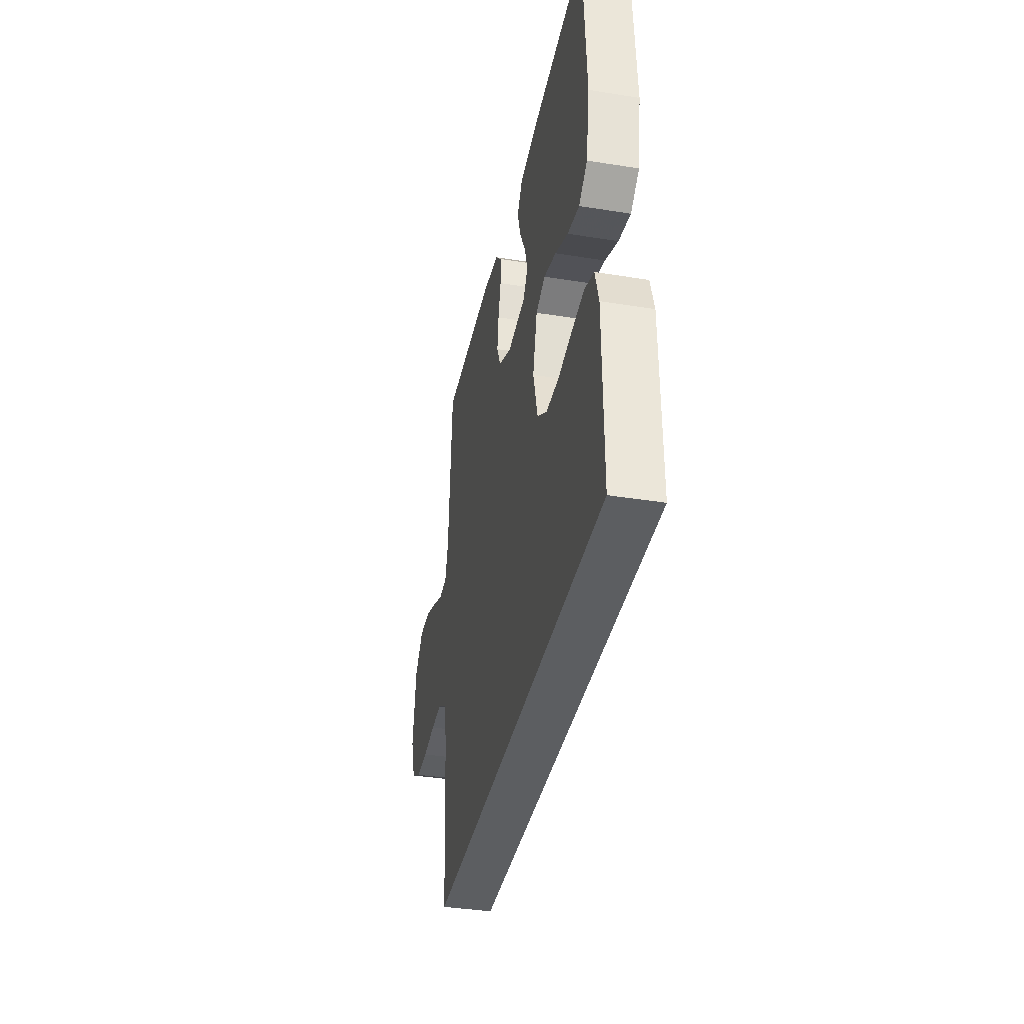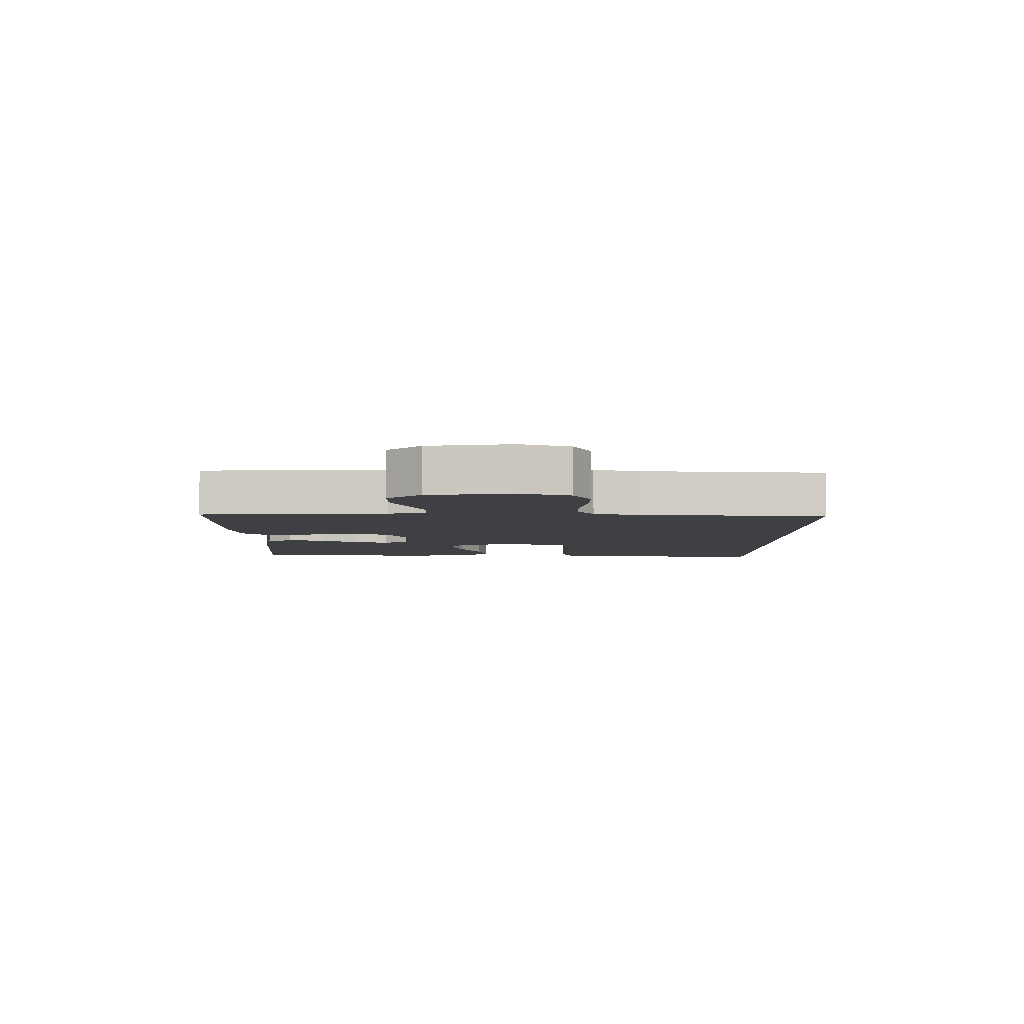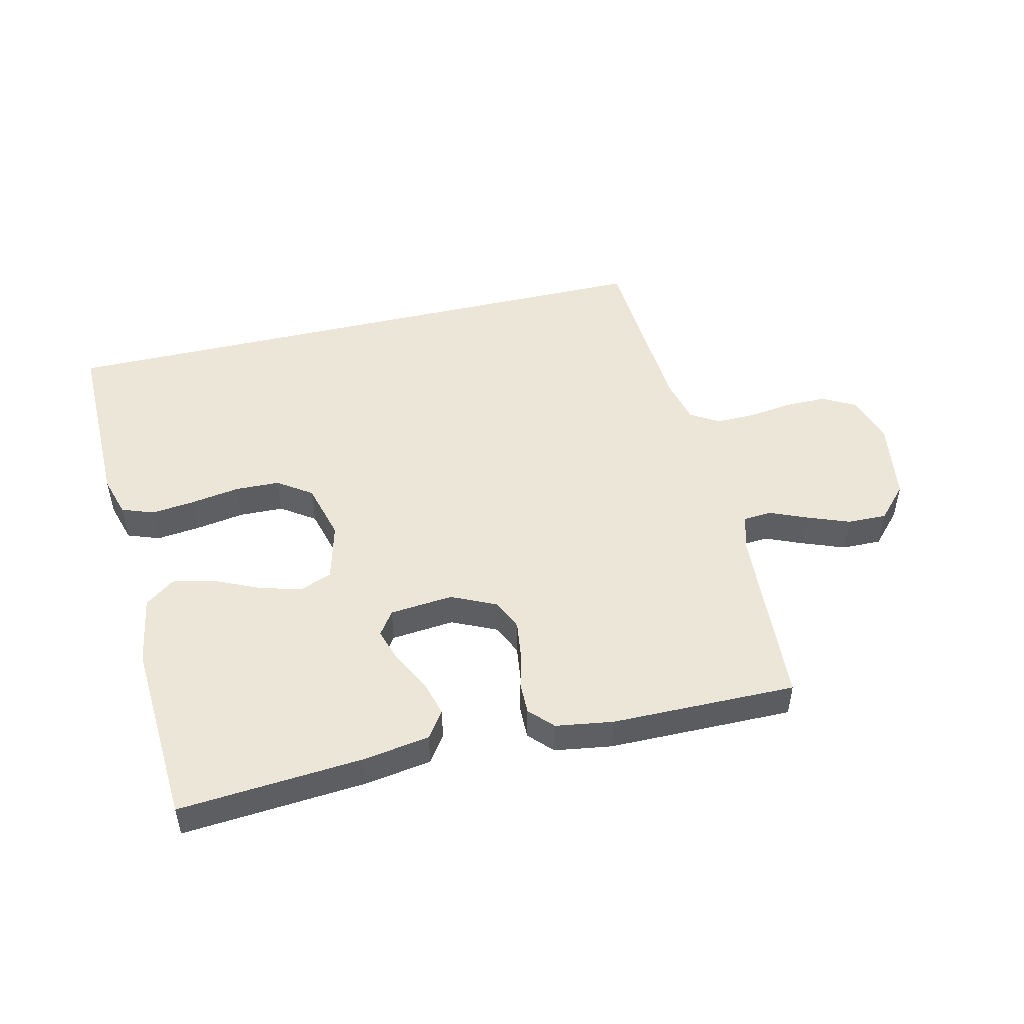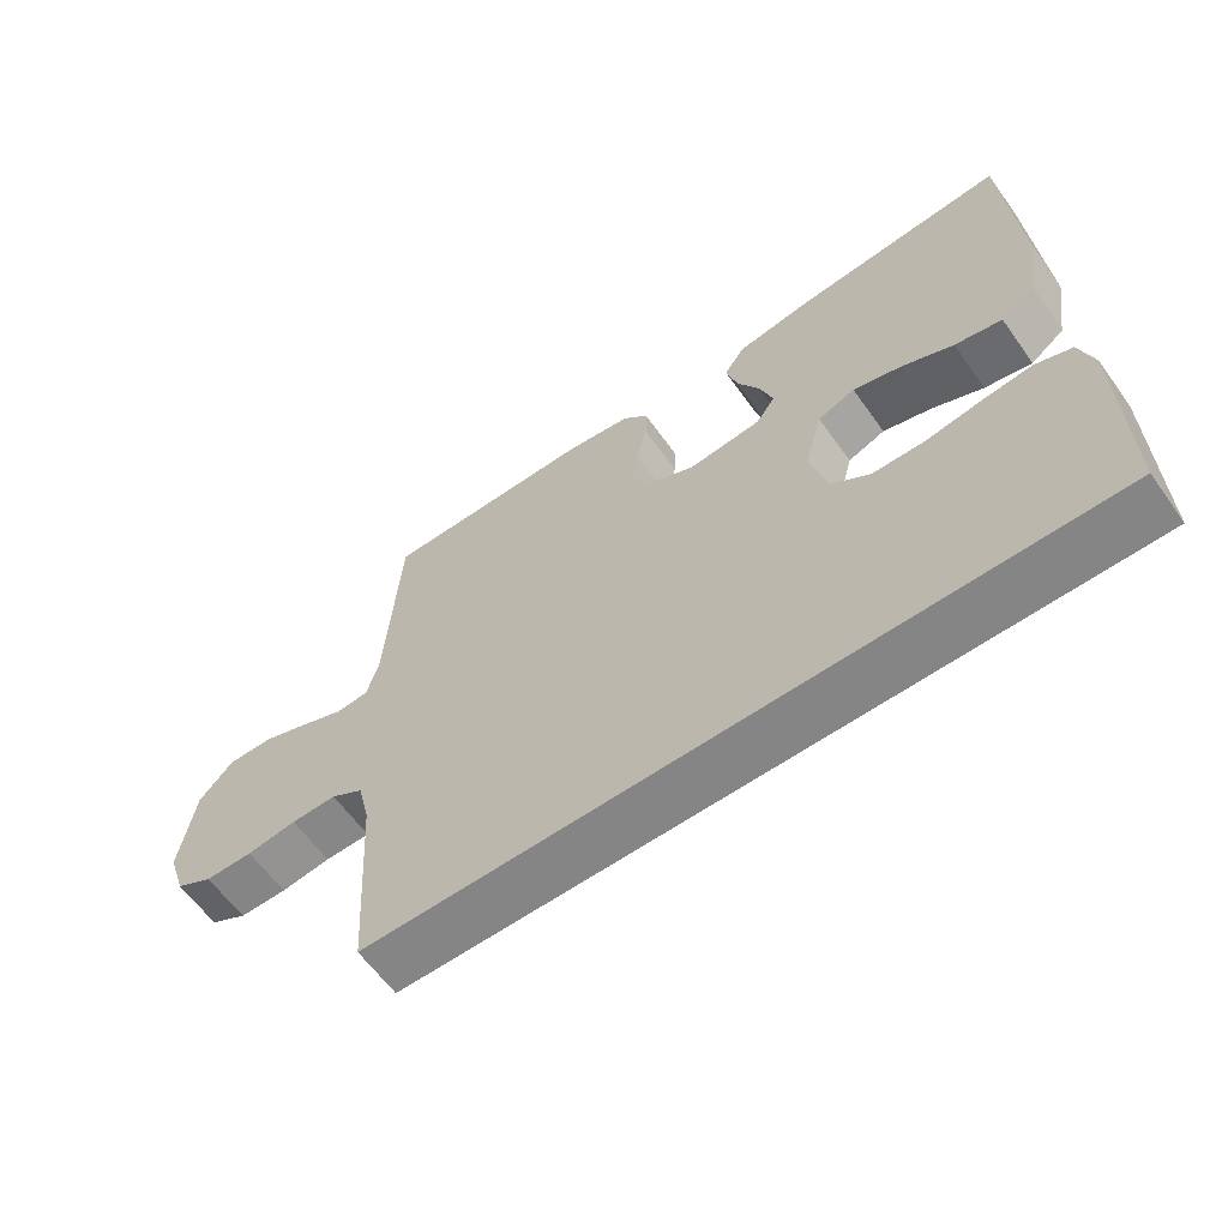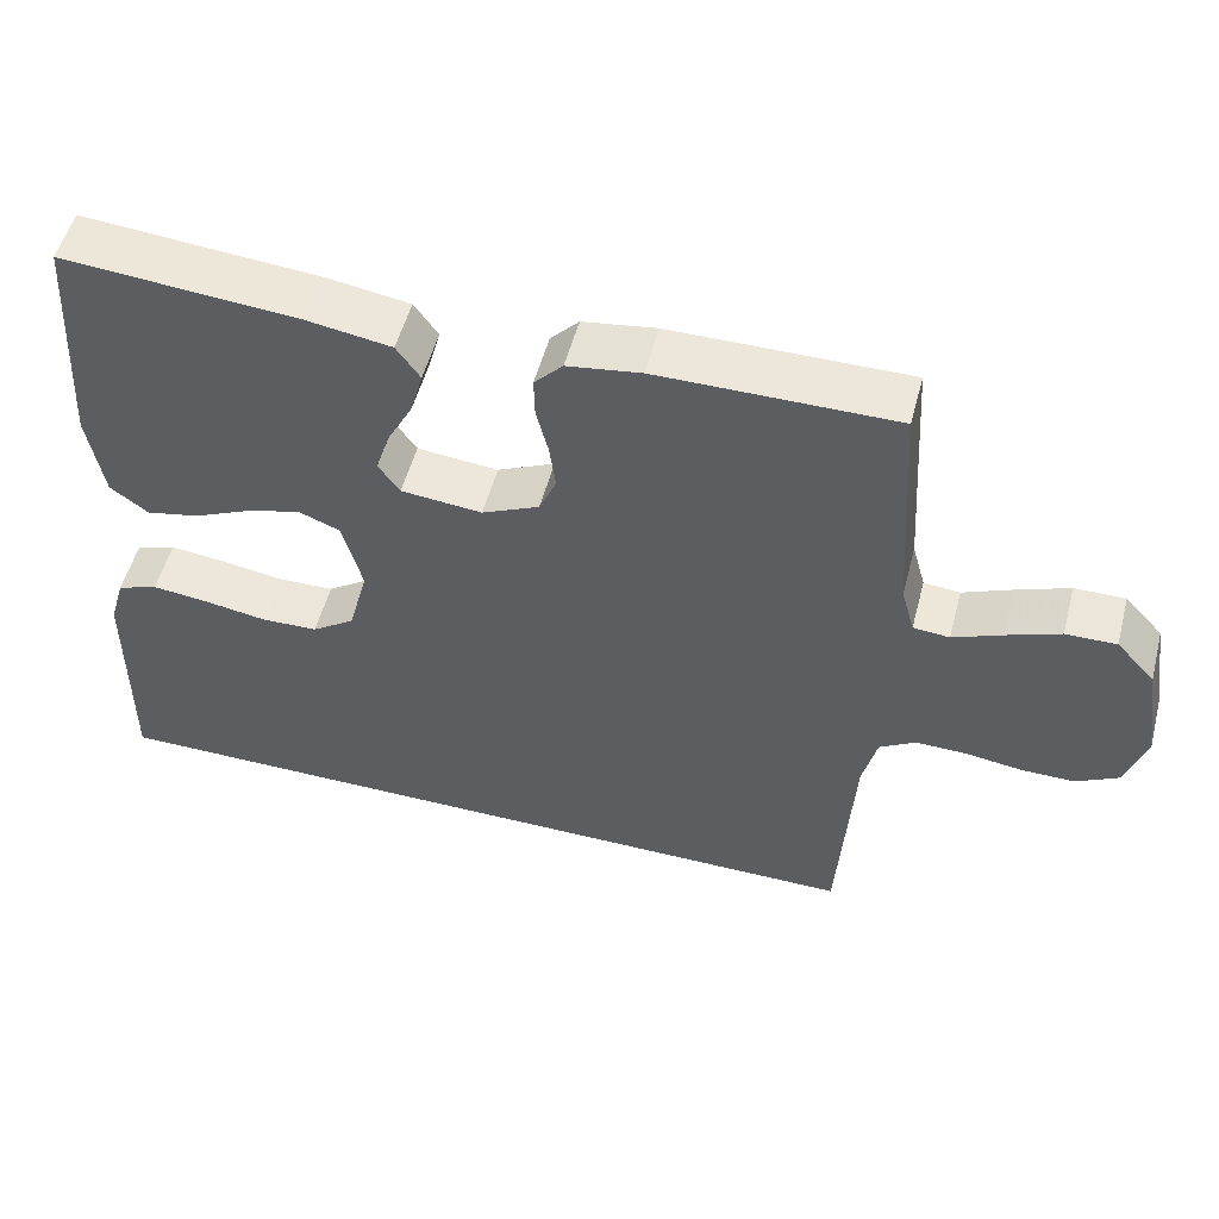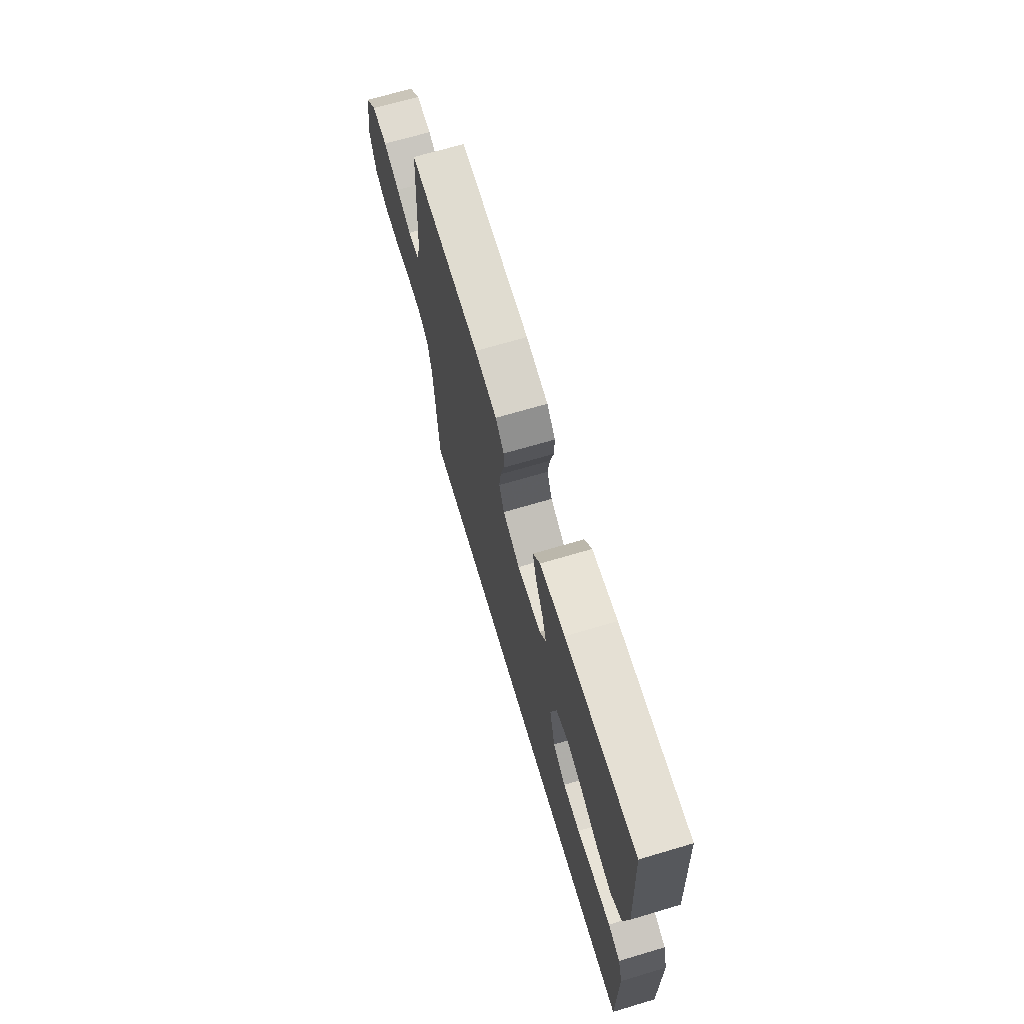
<metadata>
{"format":"obj","ext":"obj","renderer":"f3d","projection":"perspective","resolution":1024,"background":"white","views":[{"elev":-37.3,"azim":-101.7,"up":"+Z"},{"elev":-5.0,"azim":89.4,"up":"+Y"},{"elev":49.1,"azim":-13.3,"up":"+Y"},{"elev":-61.7,"azim":-144.5,"up":"+Z"},{"elev":53.1,"azim":14.7,"up":"+Z"},{"elev":69.3,"azim":-106.5,"up":"+Z"}]}
</metadata>
<code>
v -0.544 0.07 -0.5
v -0.54 0.07 -0.2
v -0.52 0.07 -0.133
v -0.468 0.07 -0.114
v -0.397 0.07 -0.122
v -0.318 0.07 -0.135
v -0.245 0.07 -0.133
v -0.19 0.07 -0.095
v -0.165 0.07 0
v -0.19 0.07 0.095
v -0.243 0.07 0.116
v -0.312 0.07 0.096
v -0.385 0.07 0.063
v -0.452 0.07 0.049
v -0.5 0.07 0.085
v -0.519 0.07 0.2
v -0.5 0.07 0.5
v -0.2 0.07 0.476
v -0.093 0.07 0.459
v -0.063 0.07 0.416
v -0.079 0.07 0.358
v -0.112 0.07 0.295
v -0.13 0.07 0.239
v -0.103 0.07 0.2
v 0 0.07 0.19
v 0.073 0.07 0.224
v 0.095 0.07 0.274
v 0.087 0.07 0.334
v 0.072 0.07 0.394
v 0.071 0.07 0.446
v 0.107 0.07 0.484
v 0.2 0.07 0.498
v 0.5 0.07 0.5
v 0.519 0.07 0.2
v 0.536 0.07 0.139
v 0.582 0.07 0.135
v 0.644 0.07 0.161
v 0.712 0.07 0.187
v 0.776 0.07 0.188
v 0.825 0.07 0.135
v 0.846 0.07 0
v 0.82 0.07 -0.079
v 0.767 0.07 -0.108
v 0.699 0.07 -0.108
v 0.628 0.07 -0.098
v 0.563 0.07 -0.097
v 0.517 0.07 -0.125
v 0.499 0.07 -0.2
v 0.48 0.07 -0.5
v -0.544 0 -0.5
v -0.54 0 -0.2
v -0.52 0 -0.133
v -0.468 0 -0.114
v -0.397 0 -0.122
v -0.318 0 -0.135
v -0.245 0 -0.133
v -0.19 0 -0.095
v -0.165 0 0
v -0.19 0 0.095
v -0.243 0 0.116
v -0.312 0 0.096
v -0.385 0 0.063
v -0.452 0 0.049
v -0.5 0 0.085
v -0.519 0 0.2
v -0.5 0 0.5
v -0.2 0 0.476
v -0.093 0 0.459
v -0.063 0 0.416
v -0.079 0 0.358
v -0.112 0 0.295
v -0.13 0 0.239
v -0.103 0 0.2
v 0 0 0.19
v 0.073 0 0.224
v 0.095 0 0.274
v 0.087 0 0.334
v 0.072 0 0.394
v 0.071 0 0.446
v 0.107 0 0.484
v 0.2 0 0.498
v 0.5 0 0.5
v 0.519 0 0.2
v 0.536 0 0.139
v 0.582 0 0.135
v 0.644 0 0.161
v 0.712 0 0.187
v 0.776 0 0.188
v 0.825 0 0.135
v 0.846 0 0
v 0.82 0 -0.079
v 0.767 0 -0.108
v 0.699 0 -0.108
v 0.628 0 -0.098
v 0.563 0 -0.097
v 0.517 0 -0.125
v 0.499 0 -0.2
v 0.48 0 -0.5
f 1 2 3
f 49 1 3
f 48 49 3
f 43 44 45
f 42 43 45
f 41 42 45
f 40 41 45
f 39 40 45
f 38 39 45
f 37 38 45
f 36 37 45
f 35 36 45 46
f 34 35 46 47
f 34 47 48
f 33 34 48
f 32 33 48
f 31 32 48
f 30 31 48
f 29 30 48
f 28 29 48
f 20 21 22
f 19 20 22
f 18 19 22
f 17 18 22
f 16 17 22
f 15 16 22
f 14 15 22
f 13 14 22
f 12 13 22
f 11 12 22 23
f 10 11 23 24
f 3 4 5 6
f 48 3 6
f 48 6 7
f 27 28 48
f 26 27 48
f 25 26 48
f 24 25 48
f 10 24 48
f 9 10 48
f 8 9 48
f 7 8 48
f 52 51 50
f 52 50 98
f 52 98 97
f 94 93 92
f 94 92 91
f 94 91 90
f 94 90 89
f 94 89 88
f 94 88 87
f 94 87 86
f 94 86 85
f 95 94 85 84
f 96 95 84 83
f 97 96 83
f 97 83 82
f 97 82 81
f 97 81 80
f 97 80 79
f 97 79 78
f 97 78 77
f 71 70 69
f 71 69 68
f 71 68 67
f 71 67 66
f 71 66 65
f 71 65 64
f 71 64 63
f 71 63 62
f 71 62 61
f 72 71 61 60
f 73 72 60 59
f 55 54 53 52
f 55 52 97
f 56 55 97
f 97 77 76
f 97 76 75
f 97 75 74
f 97 74 73
f 97 73 59
f 97 59 58
f 97 58 57
f 97 57 56
f 1 50 51 2
f 2 51 52 3
f 3 52 53 4
f 4 53 54 5
f 5 54 55 6
f 6 55 56 7
f 7 56 57 8
f 8 57 58 9
f 9 58 59 10
f 10 59 60 11
f 11 60 61 12
f 12 61 62 13
f 13 62 63 14
f 14 63 64 15
f 15 64 65 16
f 16 65 66 17
f 17 66 67 18
f 18 67 68 19
f 19 68 69 20
f 20 69 70 21
f 21 70 71 22
f 22 71 72 23
f 23 72 73 24
f 24 73 74 25
f 25 74 75 26
f 26 75 76 27
f 27 76 77 28
f 28 77 78 29
f 29 78 79 30
f 30 79 80 31
f 31 80 81 32
f 32 81 82 33
f 33 82 83 34
f 34 83 84 35
f 35 84 85 36
f 36 85 86 37
f 37 86 87 38
f 38 87 88 39
f 39 88 89 40
f 40 89 90 41
f 41 90 91 42
f 42 91 92 43
f 43 92 93 44
f 44 93 94 45
f 45 94 95 46
f 46 95 96 47
f 47 96 97 48
f 48 97 98 49
f 49 98 50 1

</code>
